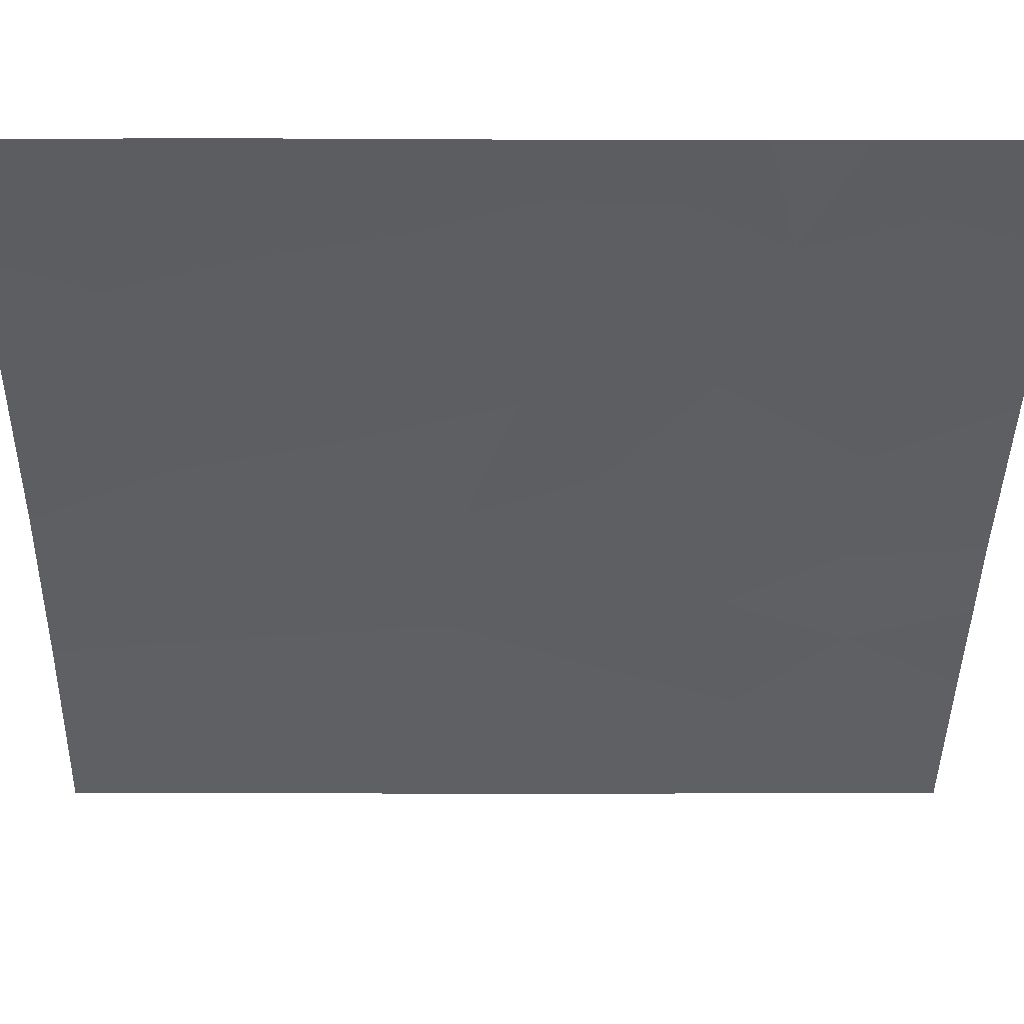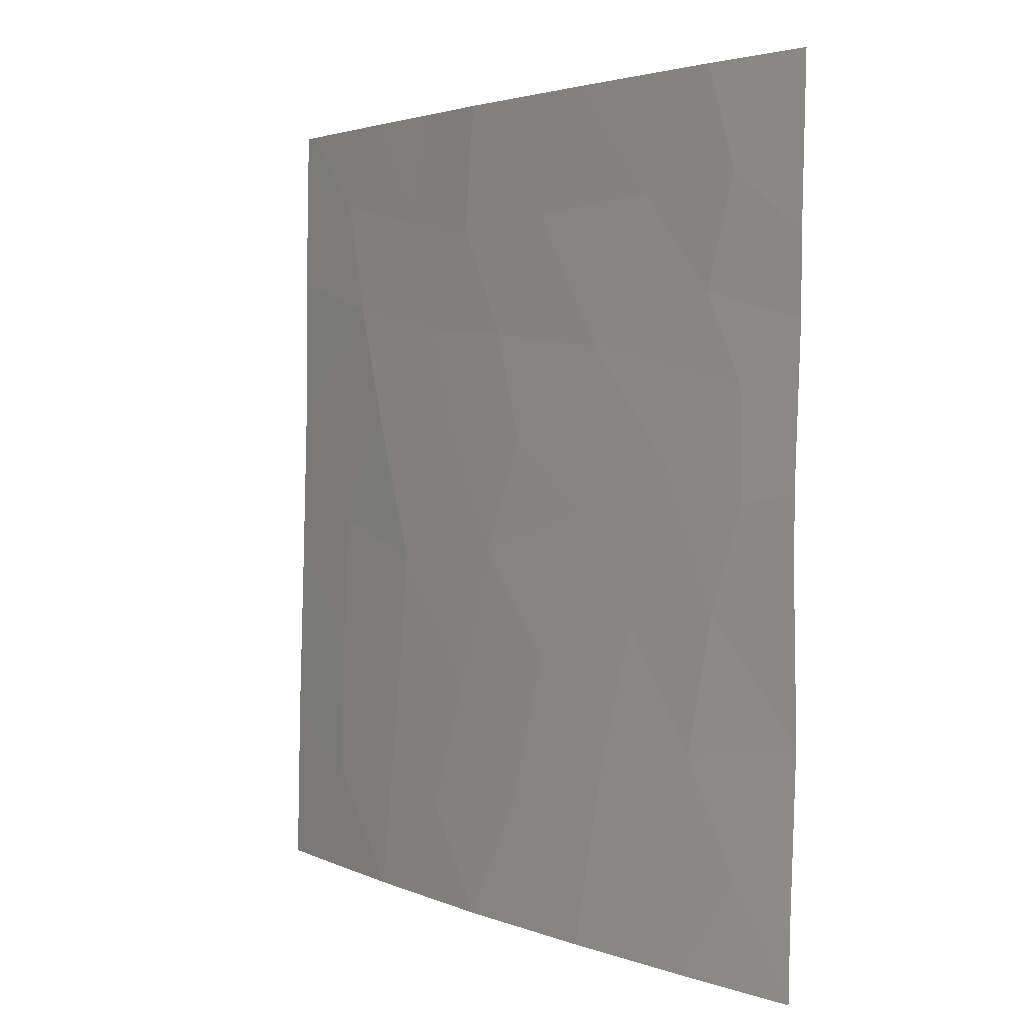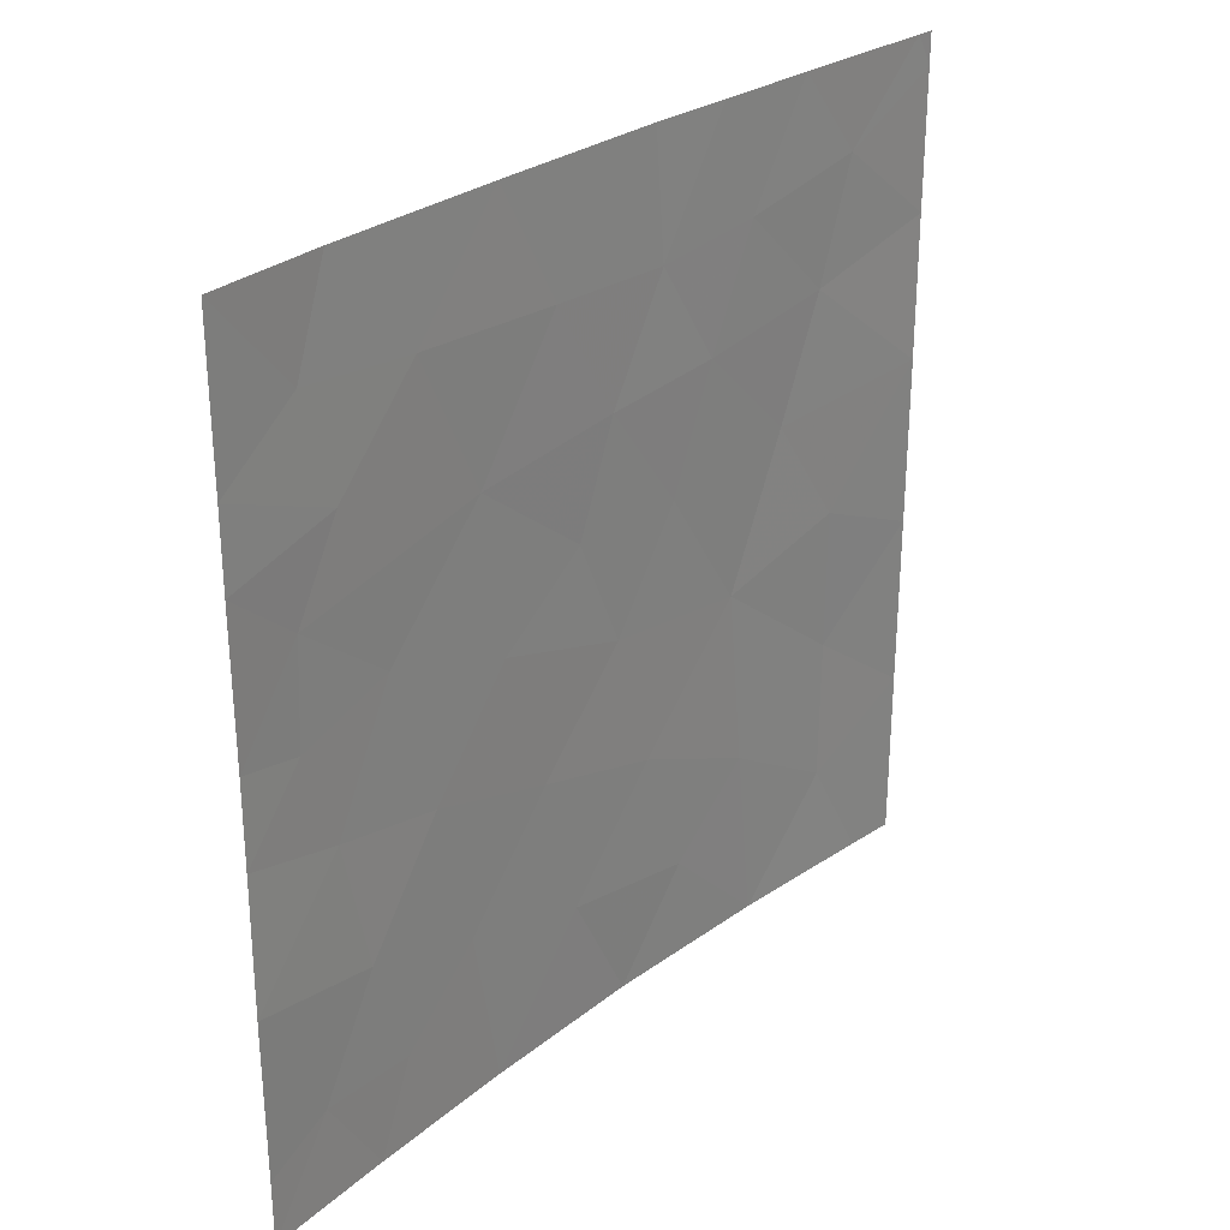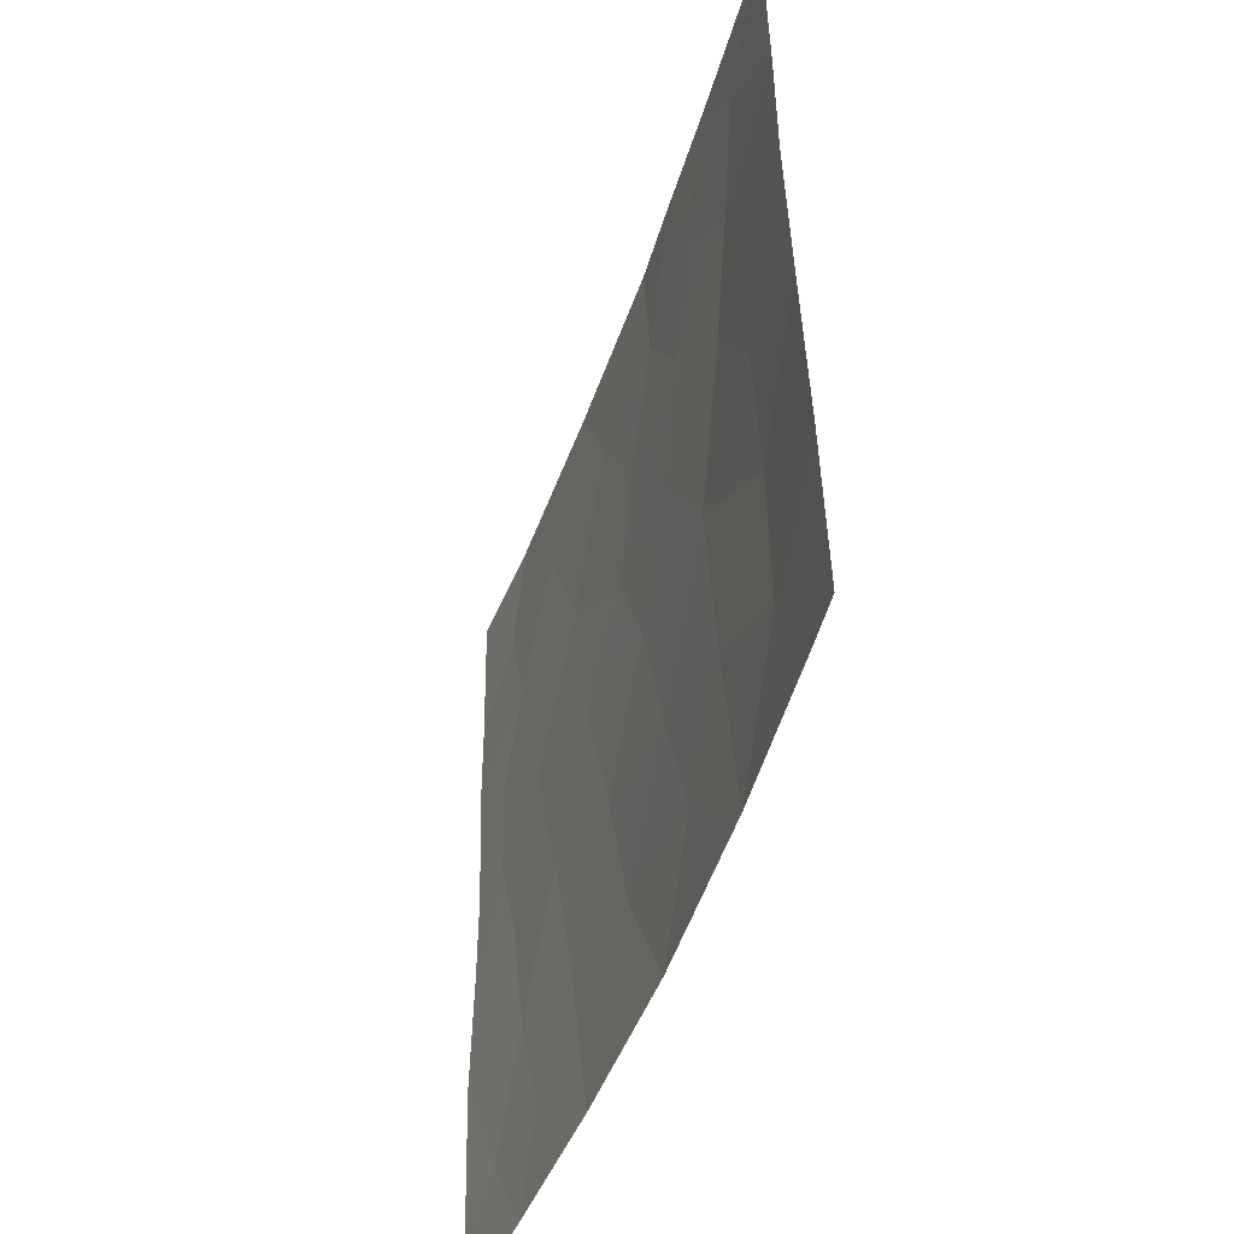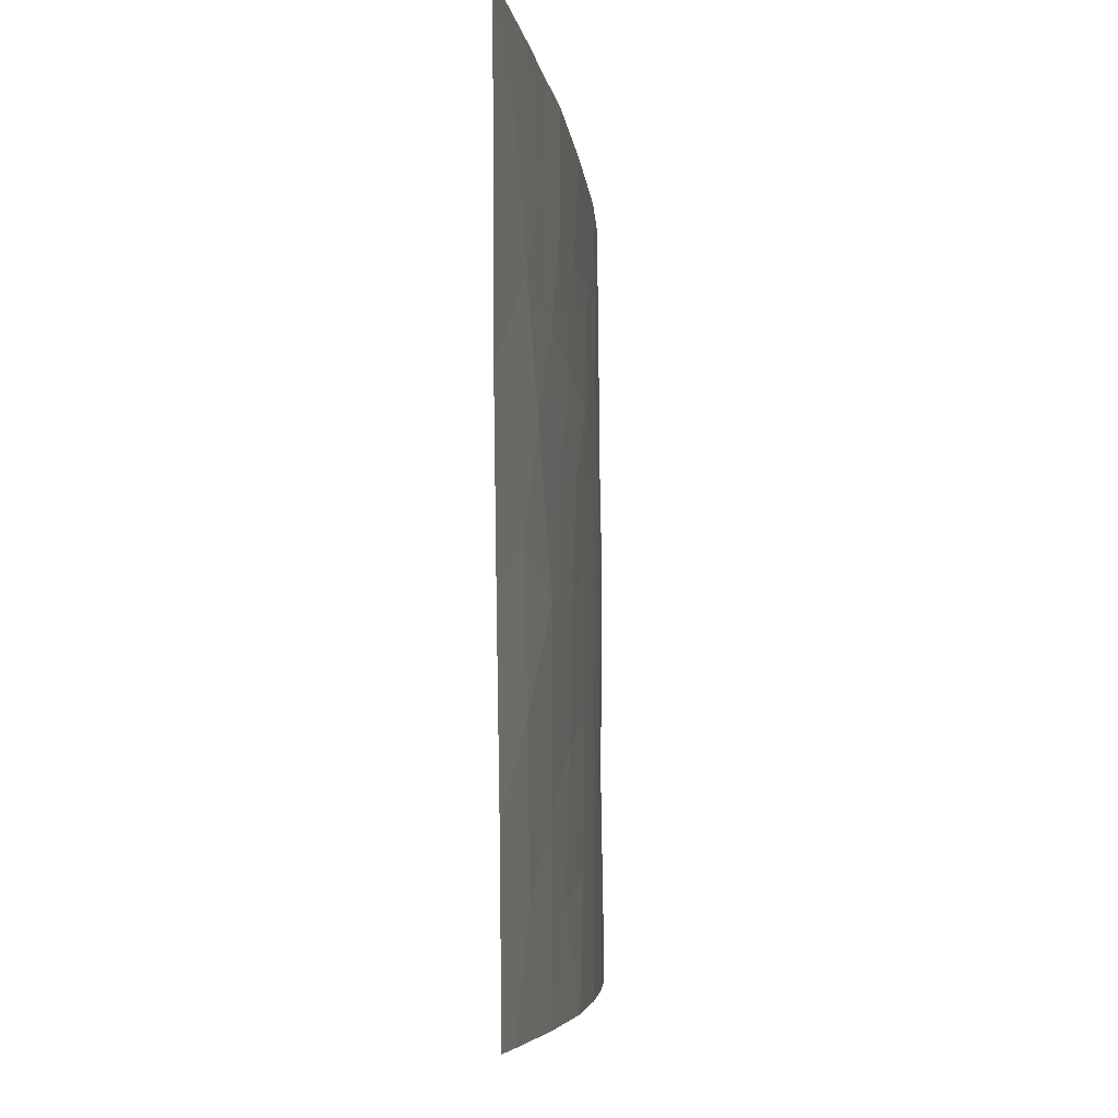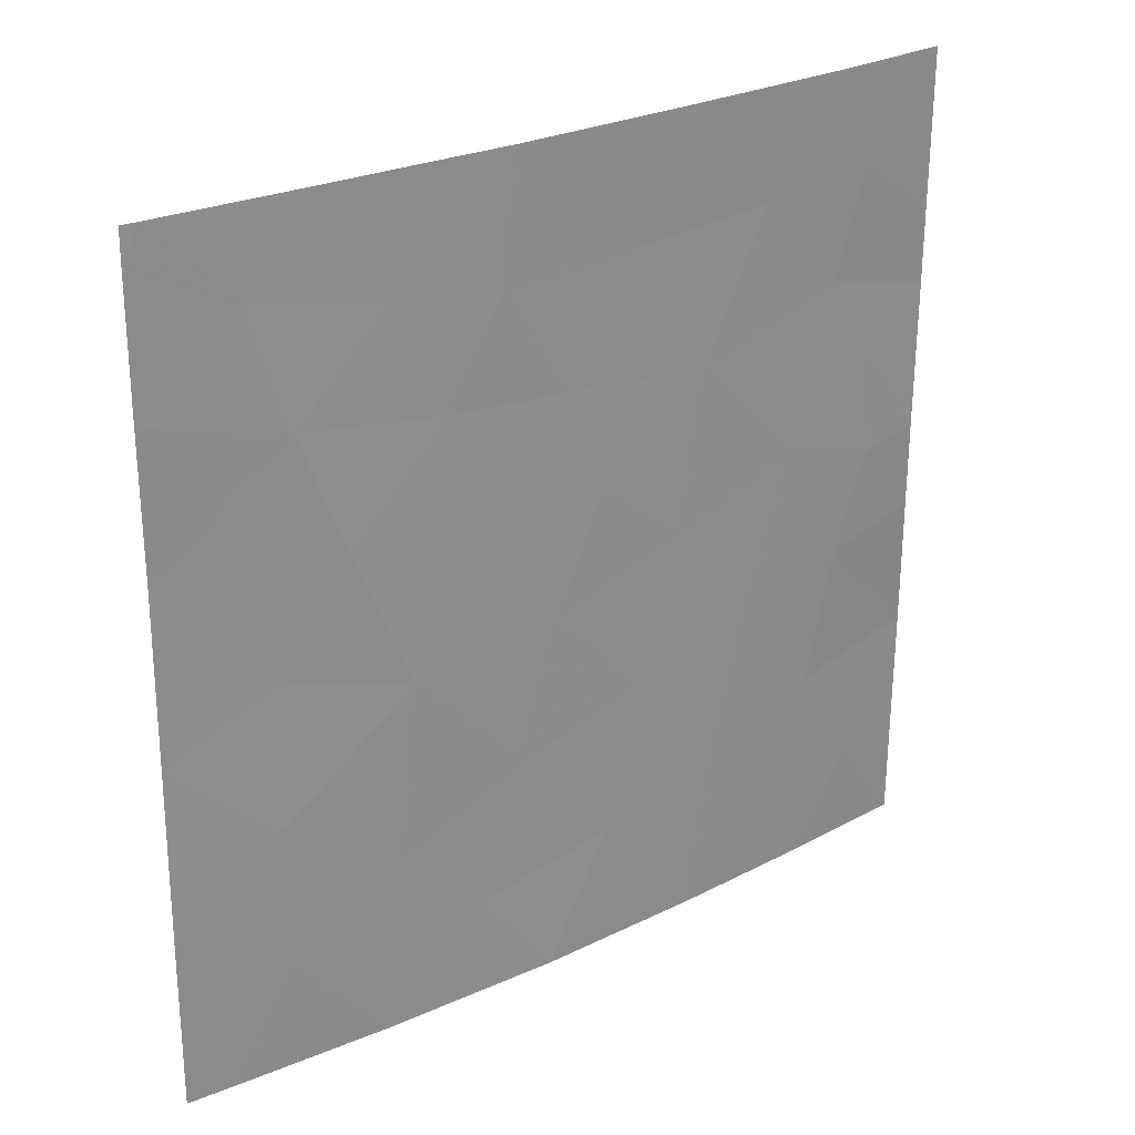
<metadata>
{"format":"obj","ext":"obj","renderer":"f3d","projection":"perspective","resolution":1024,"background":"white","views":[{"elev":0.8,"azim":-91.3,"up":"+Y"},{"elev":2.8,"azim":-166.6,"up":"+Z"},{"elev":28.0,"azim":-90.0,"up":"+Z"},{"elev":-47.3,"azim":30.8,"up":"+Z"},{"elev":-6.1,"azim":55.3,"up":"+Z"},{"elev":27.6,"azim":103.3,"up":"+Z"}]}
</metadata>
<code>
v 39.77 33.53 46.73
v 39.32 33.99 45.02
v 39.06 34.14 48.21
v 38.85 34.61 38
v 39.62 33.86 39.47
v 39.07 34.3 41.42
v 36.68 36.24 46.38
v 34.9 37.67 47.05
v 35.49 37.25 44.73
v 42.71 30.72 47.57
v 41.62 31.75 48.76
v 40.25 33.21 43.19
v 38.02 35.13 45.05
v 38.42 34.74 46.6
v 37.59 35.58 41.96
v 41.72 31.86 41.67
v 36.95 36.19 38
v 38.07 35.22 39.8
v 40.49 33.03 40.6
v 42.78 30.72 43.04
v 41.64 31.85 43.73
v 42.86 30.72 40.51
v 42.88 30.72 39.32
v 41.74 31.87 39.6
v 42.39 31.25 38
v 40.25 33.04 48.39
v 33.56 38.72 47.74
v 41.29 32.12 47.05
v 39.8 33.42 50
v 38.92 34.24 50
v 42.67 30.72 49.54
v 42.49 30.89 50
v 34.8 37.84 42.87
v 36.91 35.97 50
v 42.72 30.72 45.5
v 34.46 38.12 39.39
v 33.66 38.72 38.95
v 33.59 38.72 41.3
v 42.66 30.72 50
v 35.2 37.57 38
v 35.61 37.23 39.29
v 33.57 38.72 46.65
v 33.63 38.72 44.48
v 34.37 38.15 44.3
v 34.39 38.1 45.81
v 36.55 36.47 40.36
v 33.63 38.72 43.25
v 33.67 38.72 38
v 40.9 32.4 50
v 34.89 37.66 50
v 33.52 38.72 50
v 40.76 32.85 38
v 42.91 30.72 38
v 35.88 36.84 48.41
v 37.64 35.37 48.28
v 40.86 32.58 45.32
v 38.6 34.67 43.43
v 37 36.01 44.07
v 35.15 37.56 40.95
v 36.07 36.81 42.55
v 34.52 37.97 48.59
f 56 1 2
f 2 12 56
f 4 52 5
f 18 5 6
f 7 8 45
f 10 11 28
f 7 13 14
f 21 12 16
f 17 4 18
f 5 52 19
f 16 12 19
f 7 9 58
f 23 22 24
f 24 25 23
f 1 26 3
f 29 30 3
f 29 3 26
f 11 10 31
f 11 32 49
f 57 15 6
f 35 10 28
f 37 36 38
f 31 39 32
f 20 35 21
f 36 40 41
f 42 43 45
f 43 44 45
f 38 59 33
f 33 9 44
f 30 34 55
f 4 5 18
f 41 17 46
f 60 59 46
f 15 58 60
f 18 15 46
f 11 49 26
f 41 46 59
f 55 34 54
f 36 37 48
f 36 48 40
f 32 11 31
f 29 26 49
f 34 50 54
f 27 61 51
f 41 40 17
f 52 24 19
f 53 23 25
f 47 38 33
f 33 44 47
f 25 24 52
f 60 46 15
f 22 20 16
f 38 36 59
f 36 41 59
f 12 21 56
f 56 28 1
f 8 27 42
f 24 22 16
f 15 18 6
f 28 11 26
f 26 1 28
f 1 14 2
f 14 1 3
f 45 8 42
f 44 9 45
f 43 47 44
f 8 61 27
f 15 57 58
f 12 57 6
f 24 16 19
f 9 7 45
f 54 50 61
f 55 3 30
f 7 54 8
f 54 7 55
f 5 19 6
f 12 6 19
f 35 28 56
f 56 21 35
f 14 13 2
f 57 12 2
f 7 58 13
f 55 7 14
f 3 55 14
f 18 46 17
f 59 60 33
f 16 20 21
f 33 60 9
f 61 50 51
f 57 13 58
f 54 61 8
f 60 58 9
f 57 2 13

</code>
